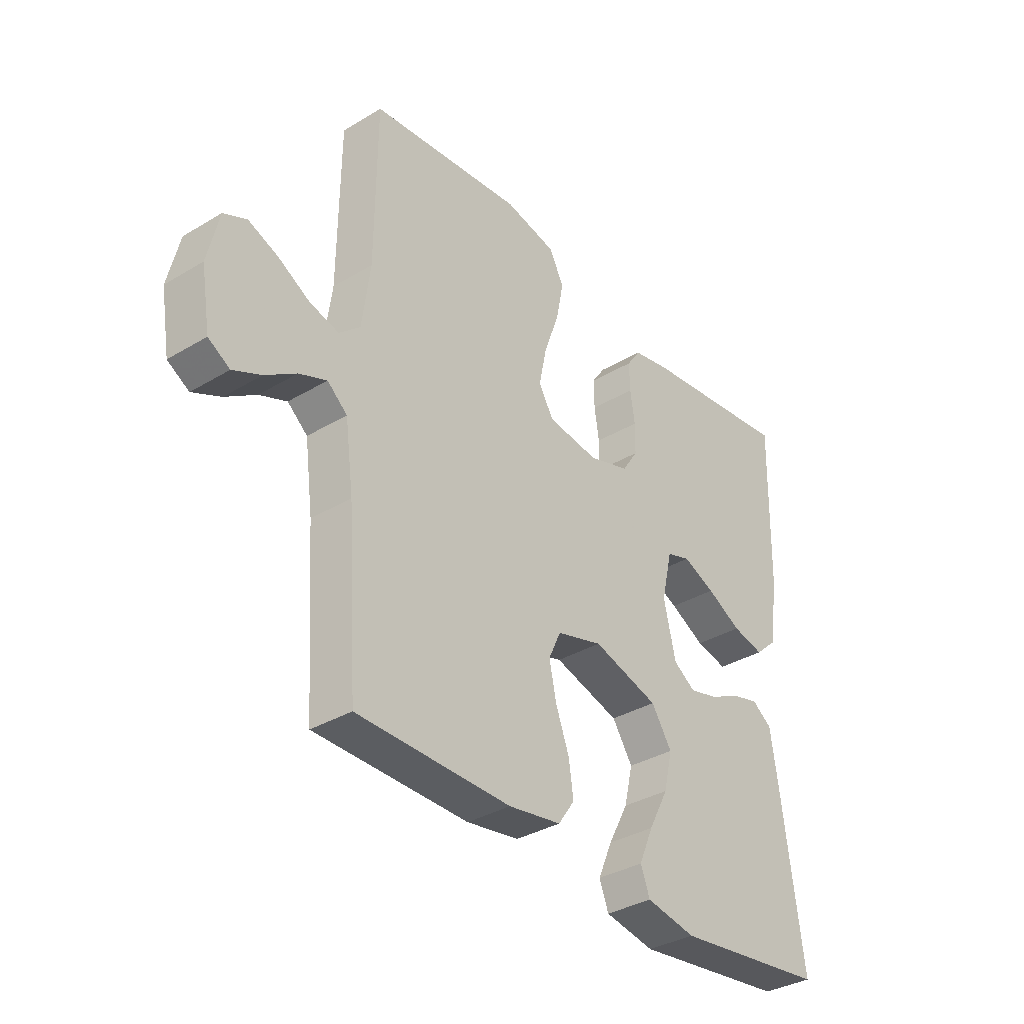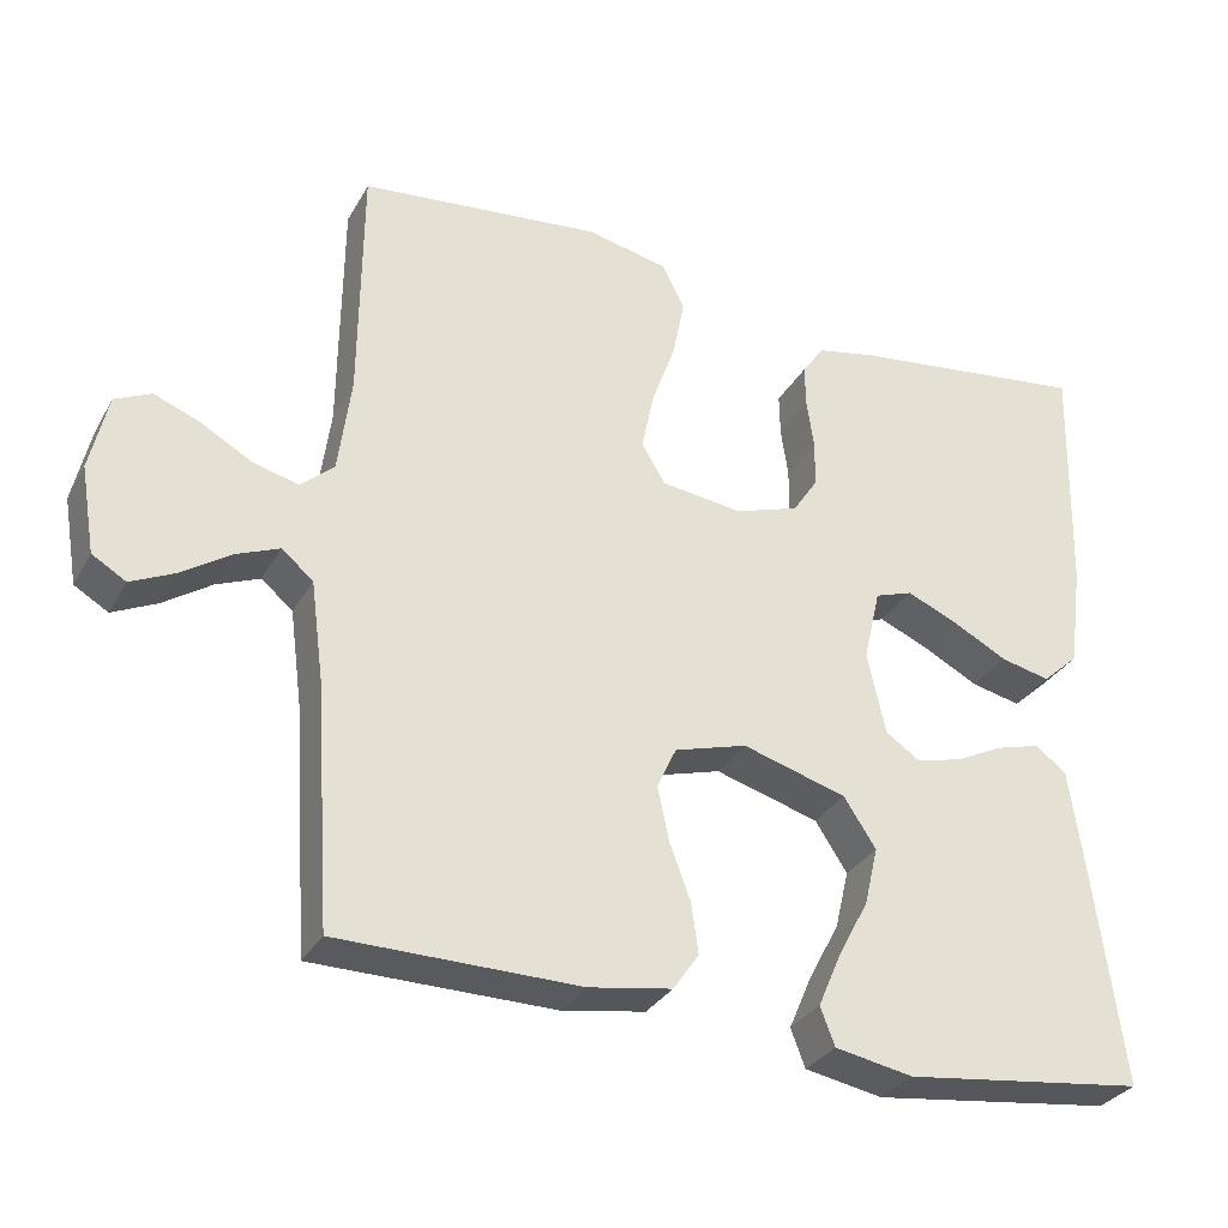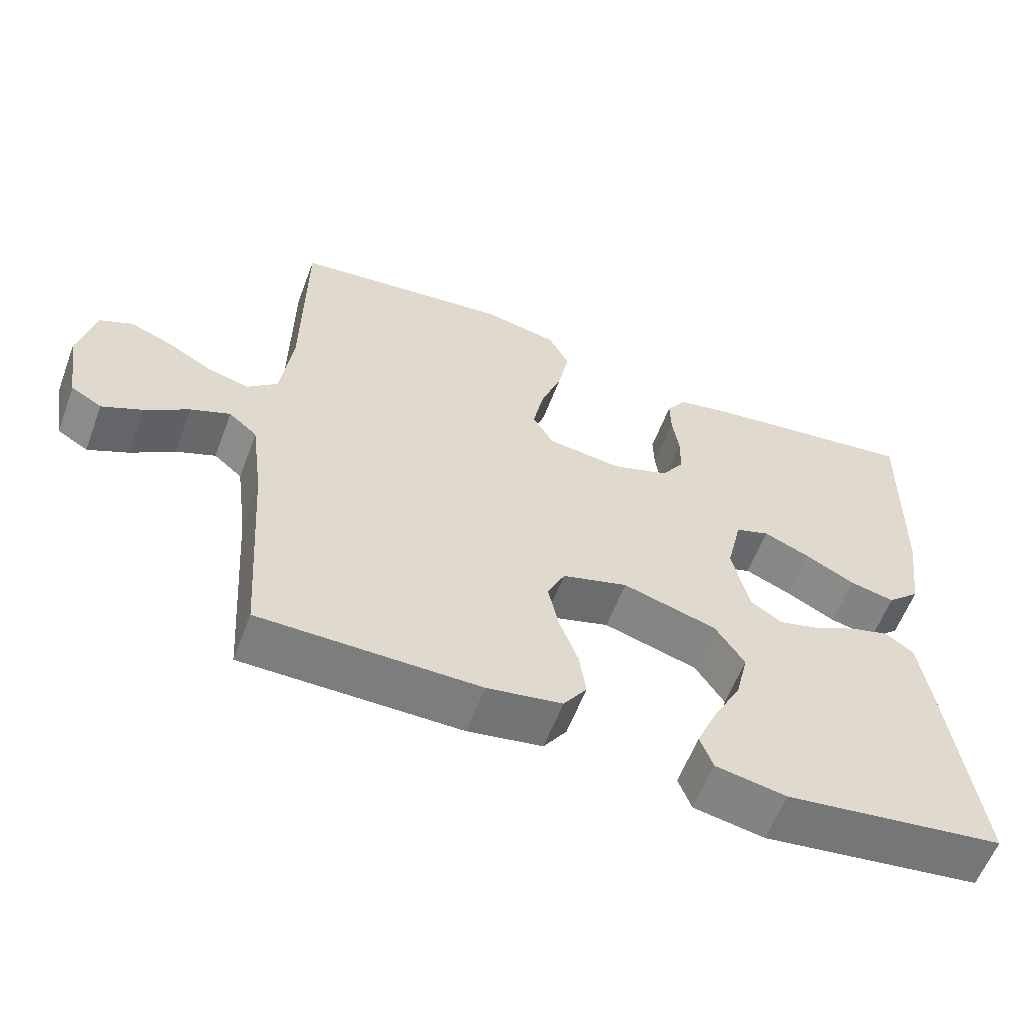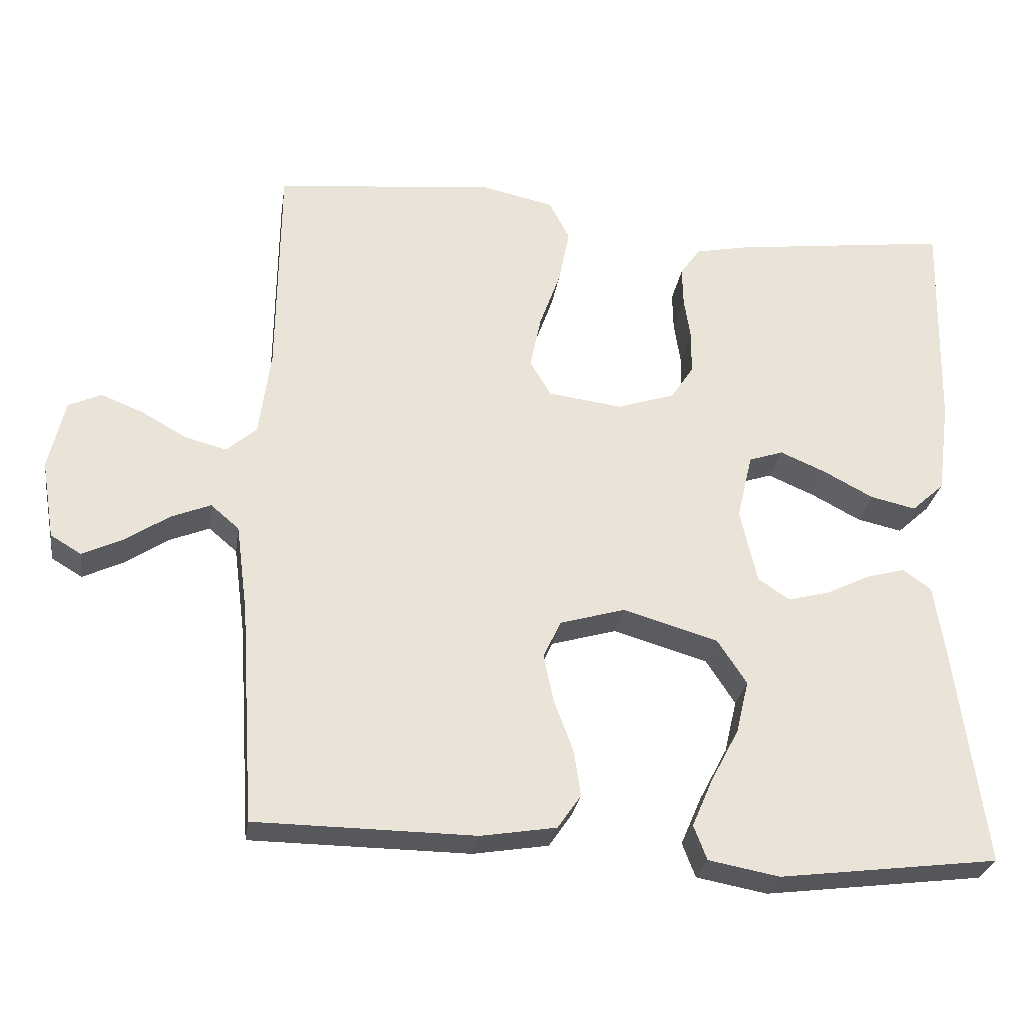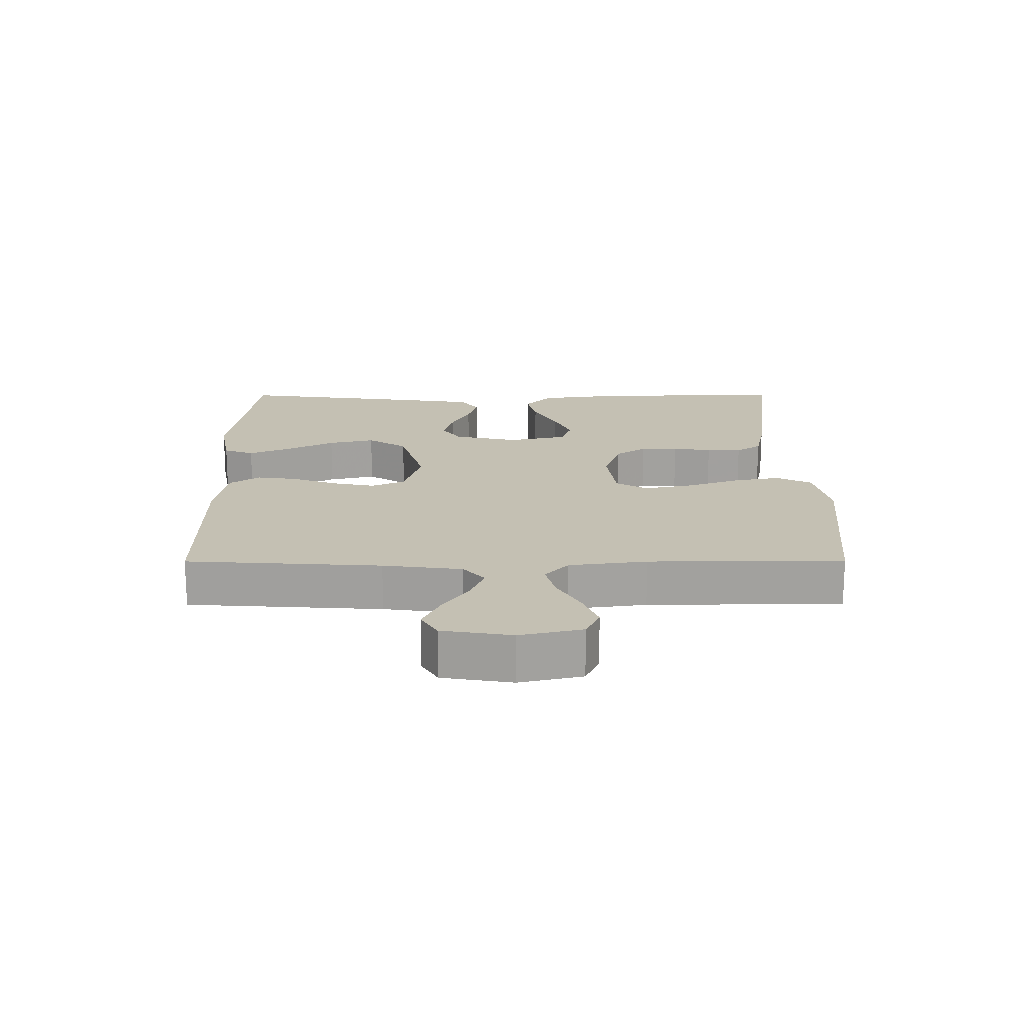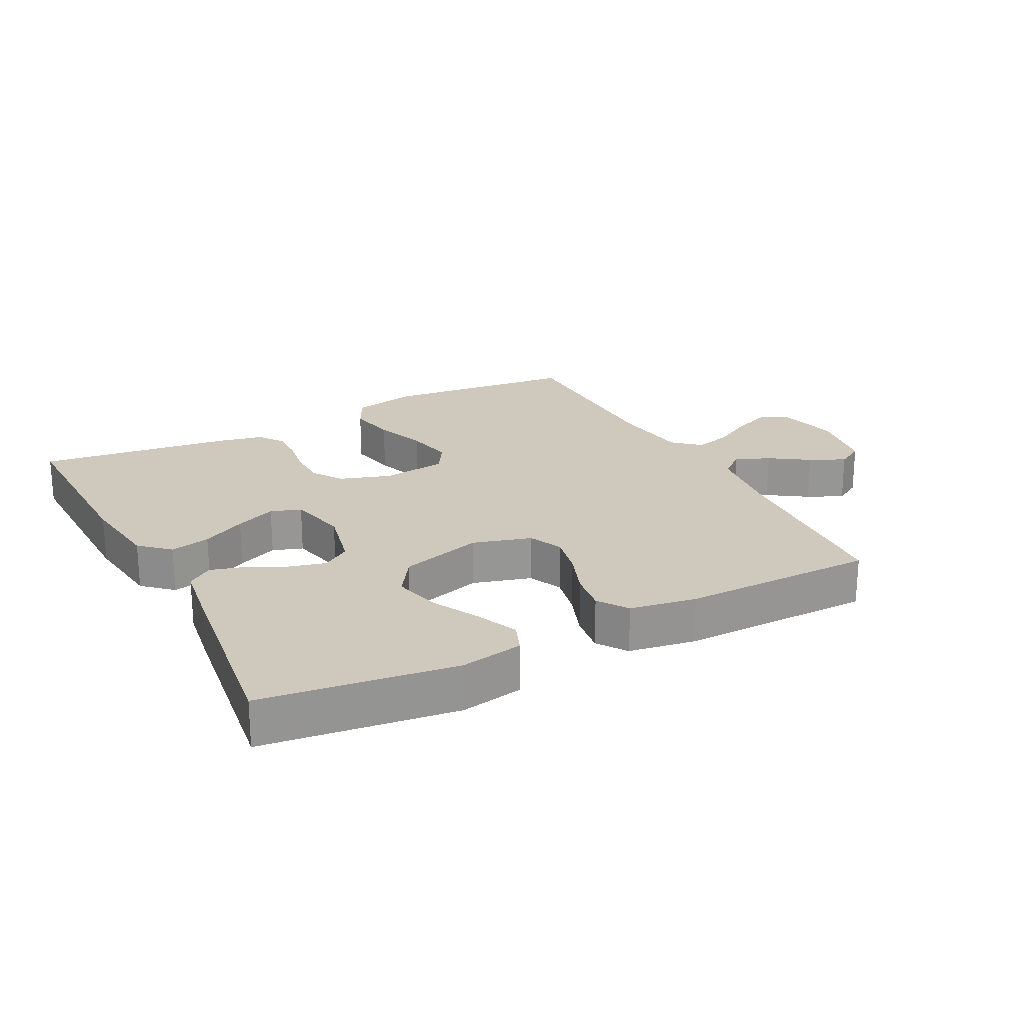
<metadata>
{"format":"obj","ext":"obj","renderer":"f3d","projection":"perspective","resolution":1024,"background":"white","views":[{"elev":-35.1,"azim":-51.4,"up":"+Z"},{"elev":-31.1,"azim":-24.9,"up":"+Z"},{"elev":-59.0,"azim":-20.5,"up":"+Z"},{"elev":-28.0,"azim":-8.6,"up":"+Z"},{"elev":18.0,"azim":-90.2,"up":"+Y"},{"elev":22.5,"azim":152.6,"up":"+Y"}]}
</metadata>
<code>
v -0.5 0.07 0.5
v -0.2 0.07 0.531
v -0.099 0.07 0.509
v -0.071 0.07 0.454
v -0.086 0.07 0.379
v -0.115 0.07 0.298
v -0.13 0.07 0.225
v -0.101 0.07 0.176
v 0 0.07 0.163
v 0.079 0.07 0.189
v 0.11 0.07 0.236
v 0.111 0.07 0.294
v 0.102 0.07 0.354
v 0.101 0.07 0.408
v 0.128 0.07 0.447
v 0.2 0.07 0.462
v 0.5 0.07 0.5
v 0.493 0.07 0.2
v 0.476 0.07 0.071
v 0.431 0.07 0.03
v 0.369 0.07 0.044
v 0.301 0.07 0.08
v 0.238 0.07 0.107
v 0.191 0.07 0.091
v 0.17 0.07 0
v 0.193 0.07 -0.101
v 0.236 0.07 -0.13
v 0.293 0.07 -0.115
v 0.352 0.07 -0.086
v 0.406 0.07 -0.071
v 0.445 0.07 -0.099
v 0.46 0.07 -0.2
v 0.5 0.07 -0.5
v 0.2 0.07 -0.538
v 0.103 0.07 -0.52
v 0.085 0.07 -0.473
v 0.113 0.07 -0.408
v 0.152 0.07 -0.334
v 0.169 0.07 -0.262
v 0.129 0.07 -0.201
v 0 0.07 -0.163
v -0.09 0.07 -0.189
v -0.114 0.07 -0.241
v -0.1 0.07 -0.307
v -0.074 0.07 -0.377
v -0.065 0.07 -0.44
v -0.097 0.07 -0.486
v -0.2 0.07 -0.503
v -0.5 0.07 -0.5
v -0.52 0.07 -0.2
v -0.536 0.07 -0.078
v -0.575 0.07 -0.045
v -0.629 0.07 -0.067
v -0.689 0.07 -0.107
v -0.744 0.07 -0.133
v -0.786 0.07 -0.108
v -0.804 0.07 0
v -0.782 0.07 0.096
v -0.737 0.07 0.117
v -0.679 0.07 0.094
v -0.617 0.07 0.059
v -0.56 0.07 0.044
v -0.519 0.07 0.08
v -0.503 0.07 0.2
v -0.5 0 0.5
v -0.2 0 0.531
v -0.099 0 0.509
v -0.071 0 0.454
v -0.086 0 0.379
v -0.115 0 0.298
v -0.13 0 0.225
v -0.101 0 0.176
v 0 0 0.163
v 0.079 0 0.189
v 0.11 0 0.236
v 0.111 0 0.294
v 0.102 0 0.354
v 0.101 0 0.408
v 0.128 0 0.447
v 0.2 0 0.462
v 0.5 0 0.5
v 0.493 0 0.2
v 0.476 0 0.071
v 0.431 0 0.03
v 0.369 0 0.044
v 0.301 0 0.08
v 0.238 0 0.107
v 0.191 0 0.091
v 0.17 0 0
v 0.193 0 -0.101
v 0.236 0 -0.13
v 0.293 0 -0.115
v 0.352 0 -0.086
v 0.406 0 -0.071
v 0.445 0 -0.099
v 0.46 0 -0.2
v 0.5 0 -0.5
v 0.2 0 -0.538
v 0.103 0 -0.52
v 0.085 0 -0.473
v 0.113 0 -0.408
v 0.152 0 -0.334
v 0.169 0 -0.262
v 0.129 0 -0.201
v 0 0 -0.163
v -0.09 0 -0.189
v -0.114 0 -0.241
v -0.1 0 -0.307
v -0.074 0 -0.377
v -0.065 0 -0.44
v -0.097 0 -0.486
v -0.2 0 -0.503
v -0.5 0 -0.5
v -0.52 0 -0.2
v -0.536 0 -0.078
v -0.575 0 -0.045
v -0.629 0 -0.067
v -0.689 0 -0.107
v -0.744 0 -0.133
v -0.786 0 -0.108
v -0.804 0 0
v -0.782 0 0.096
v -0.737 0 0.117
v -0.679 0 0.094
v -0.617 0 0.059
v -0.56 0 0.044
v -0.519 0 0.08
v -0.503 0 0.2
f 59 60 61
f 58 59 61
f 57 58 61
f 56 57 61
f 55 56 61
f 54 55 61
f 53 54 61
f 52 53 61 62
f 51 52 62 63
f 48 49 50
f 47 48 50
f 46 47 50
f 45 46 50
f 44 45 50
f 51 63 64
f 50 51 64
f 44 50 64
f 43 44 64
f 36 37 38
f 35 36 38
f 34 35 38
f 33 34 38
f 32 33 38
f 31 32 38
f 30 31 38
f 29 30 38
f 28 29 38
f 27 28 38 39
f 26 27 39 40
f 20 21 22
f 19 20 22
f 18 19 22
f 17 18 22
f 16 17 22
f 15 16 22
f 14 15 22
f 13 14 22
f 12 13 22
f 11 12 22 23
f 10 11 23 24
f 4 5 6
f 3 4 6
f 2 3 6
f 1 2 6
f 64 1 6
f 64 6 7
f 64 7 8
f 43 64 8
f 42 43 8
f 41 42 8 9
f 41 9 10
f 40 41 10
f 26 40 10
f 25 26 10
f 10 24 25
f 125 124 123
f 125 123 122
f 125 122 121
f 125 121 120
f 125 120 119
f 125 119 118
f 125 118 117
f 126 125 117 116
f 127 126 116 115
f 114 113 112
f 114 112 111
f 114 111 110
f 114 110 109
f 114 109 108
f 128 127 115
f 128 115 114
f 128 114 108
f 128 108 107
f 102 101 100
f 102 100 99
f 102 99 98
f 102 98 97
f 102 97 96
f 102 96 95
f 102 95 94
f 102 94 93
f 102 93 92
f 103 102 92 91
f 104 103 91 90
f 86 85 84
f 86 84 83
f 86 83 82
f 86 82 81
f 86 81 80
f 86 80 79
f 86 79 78
f 86 78 77
f 86 77 76
f 87 86 76 75
f 88 87 75 74
f 70 69 68
f 70 68 67
f 70 67 66
f 70 66 65
f 70 65 128
f 71 70 128
f 72 71 128
f 72 128 107
f 72 107 106
f 73 72 106 105
f 74 73 105
f 74 105 104
f 74 104 90
f 74 90 89
f 89 88 74
f 1 65 66 2
f 2 66 67 3
f 3 67 68 4
f 4 68 69 5
f 5 69 70 6
f 6 70 71 7
f 7 71 72 8
f 8 72 73 9
f 9 73 74 10
f 10 74 75 11
f 11 75 76 12
f 12 76 77 13
f 13 77 78 14
f 14 78 79 15
f 15 79 80 16
f 16 80 81 17
f 17 81 82 18
f 18 82 83 19
f 19 83 84 20
f 20 84 85 21
f 21 85 86 22
f 22 86 87 23
f 23 87 88 24
f 24 88 89 25
f 25 89 90 26
f 26 90 91 27
f 27 91 92 28
f 28 92 93 29
f 29 93 94 30
f 30 94 95 31
f 31 95 96 32
f 32 96 97 33
f 33 97 98 34
f 34 98 99 35
f 35 99 100 36
f 36 100 101 37
f 37 101 102 38
f 38 102 103 39
f 39 103 104 40
f 40 104 105 41
f 41 105 106 42
f 42 106 107 43
f 43 107 108 44
f 44 108 109 45
f 45 109 110 46
f 46 110 111 47
f 47 111 112 48
f 48 112 113 49
f 49 113 114 50
f 50 114 115 51
f 51 115 116 52
f 52 116 117 53
f 53 117 118 54
f 54 118 119 55
f 55 119 120 56
f 56 120 121 57
f 57 121 122 58
f 58 122 123 59
f 59 123 124 60
f 60 124 125 61
f 61 125 126 62
f 62 126 127 63
f 63 127 128 64
f 64 128 65 1

</code>
